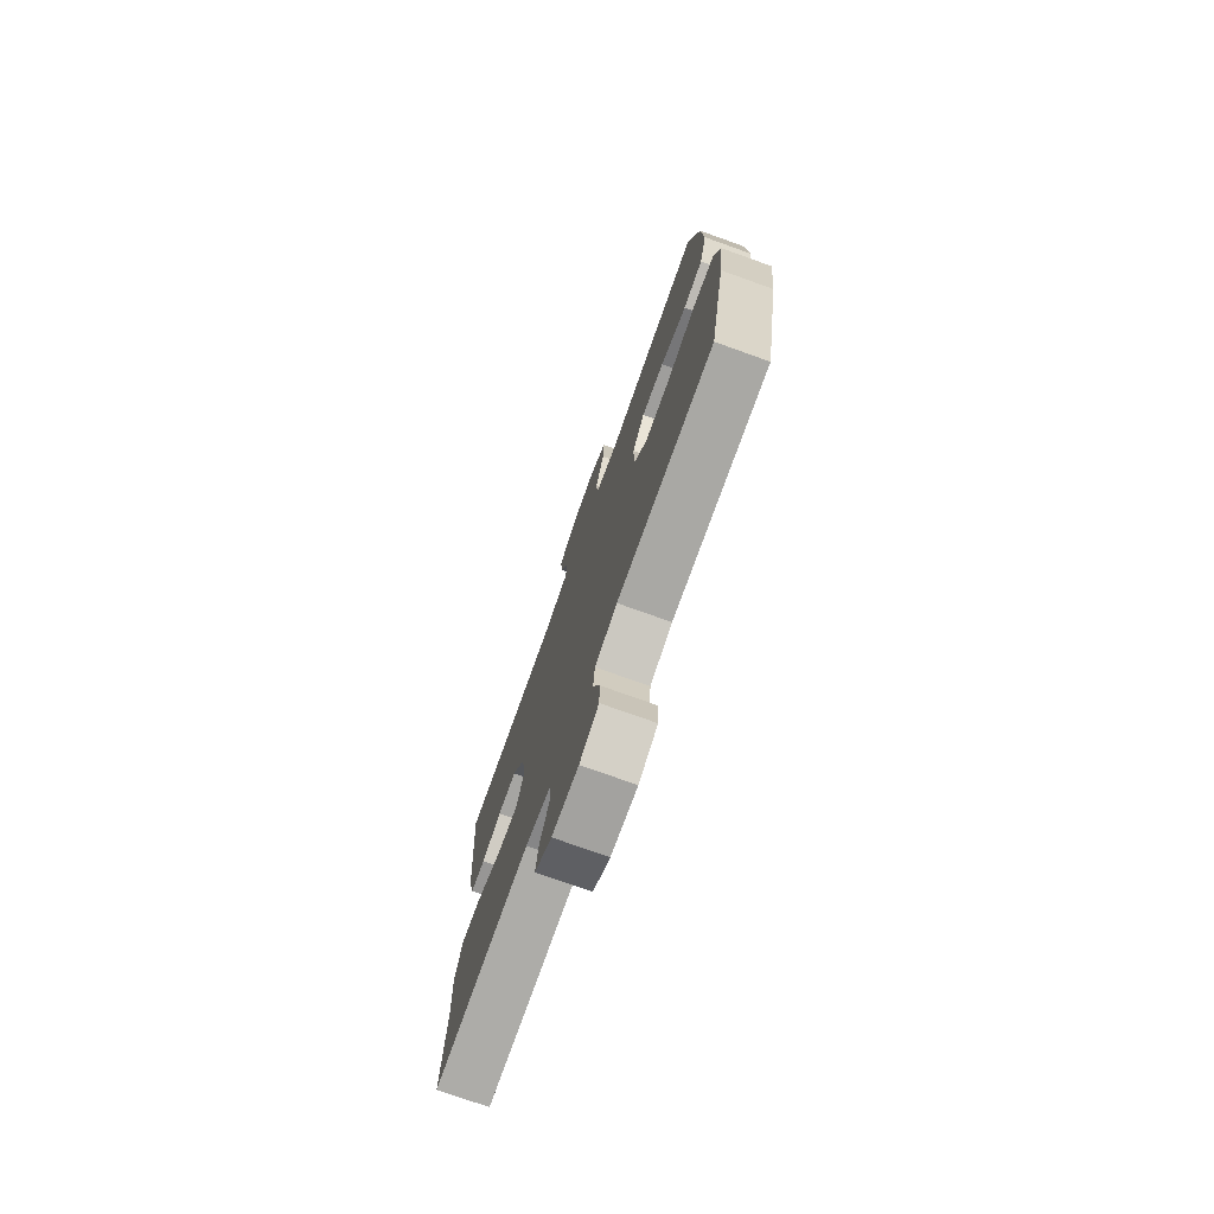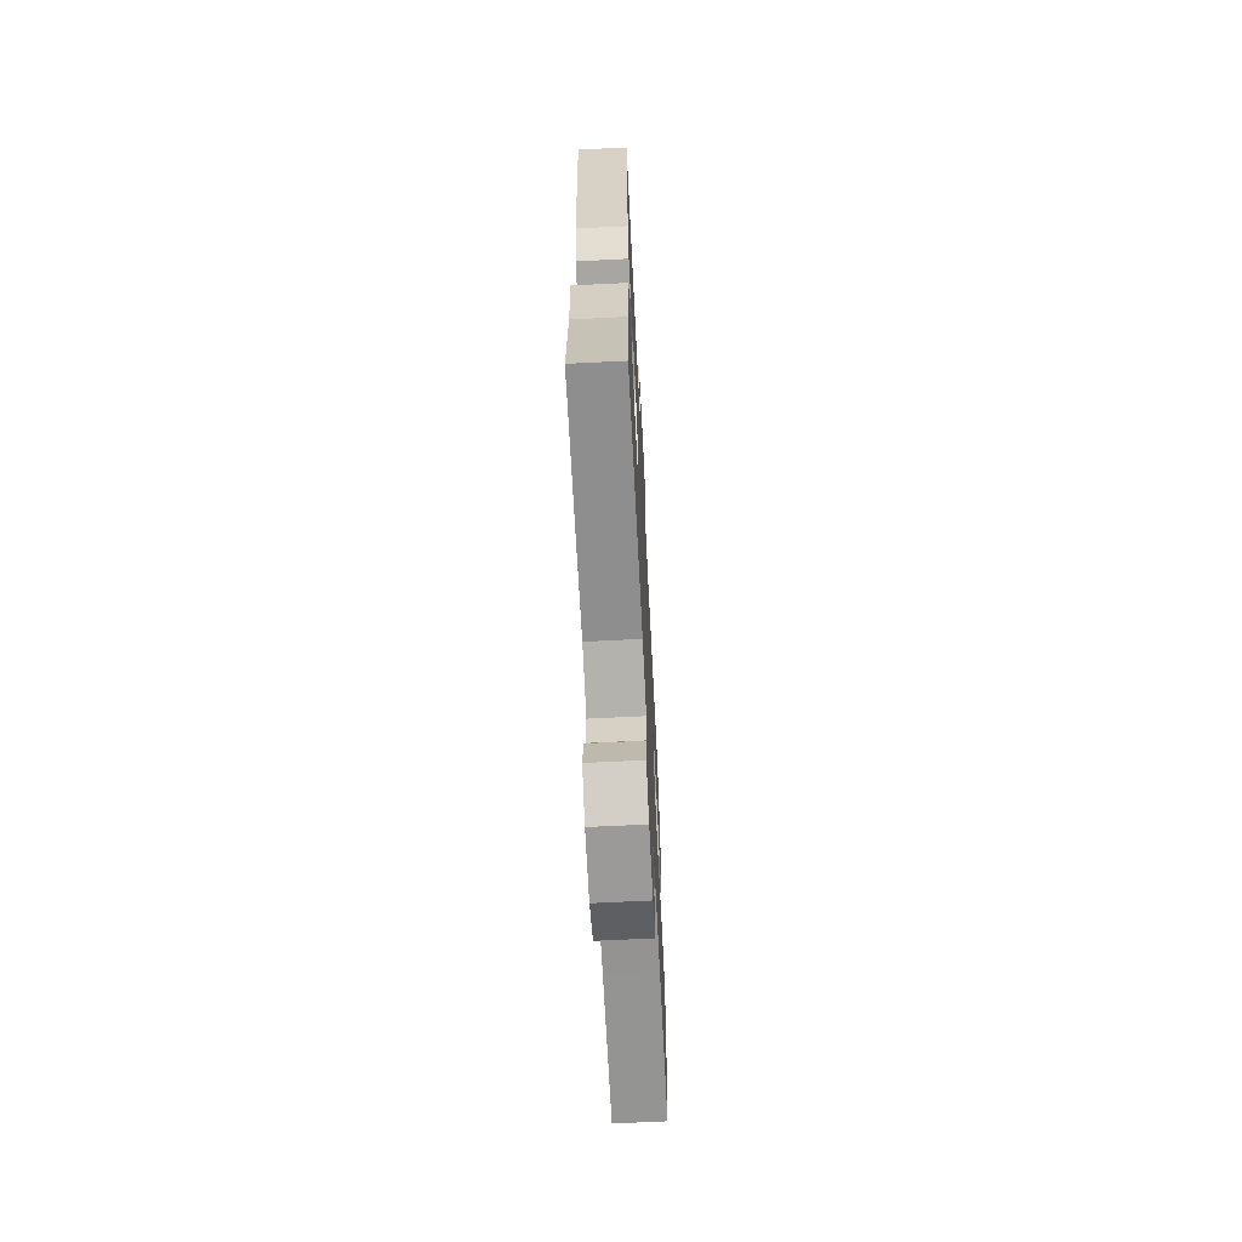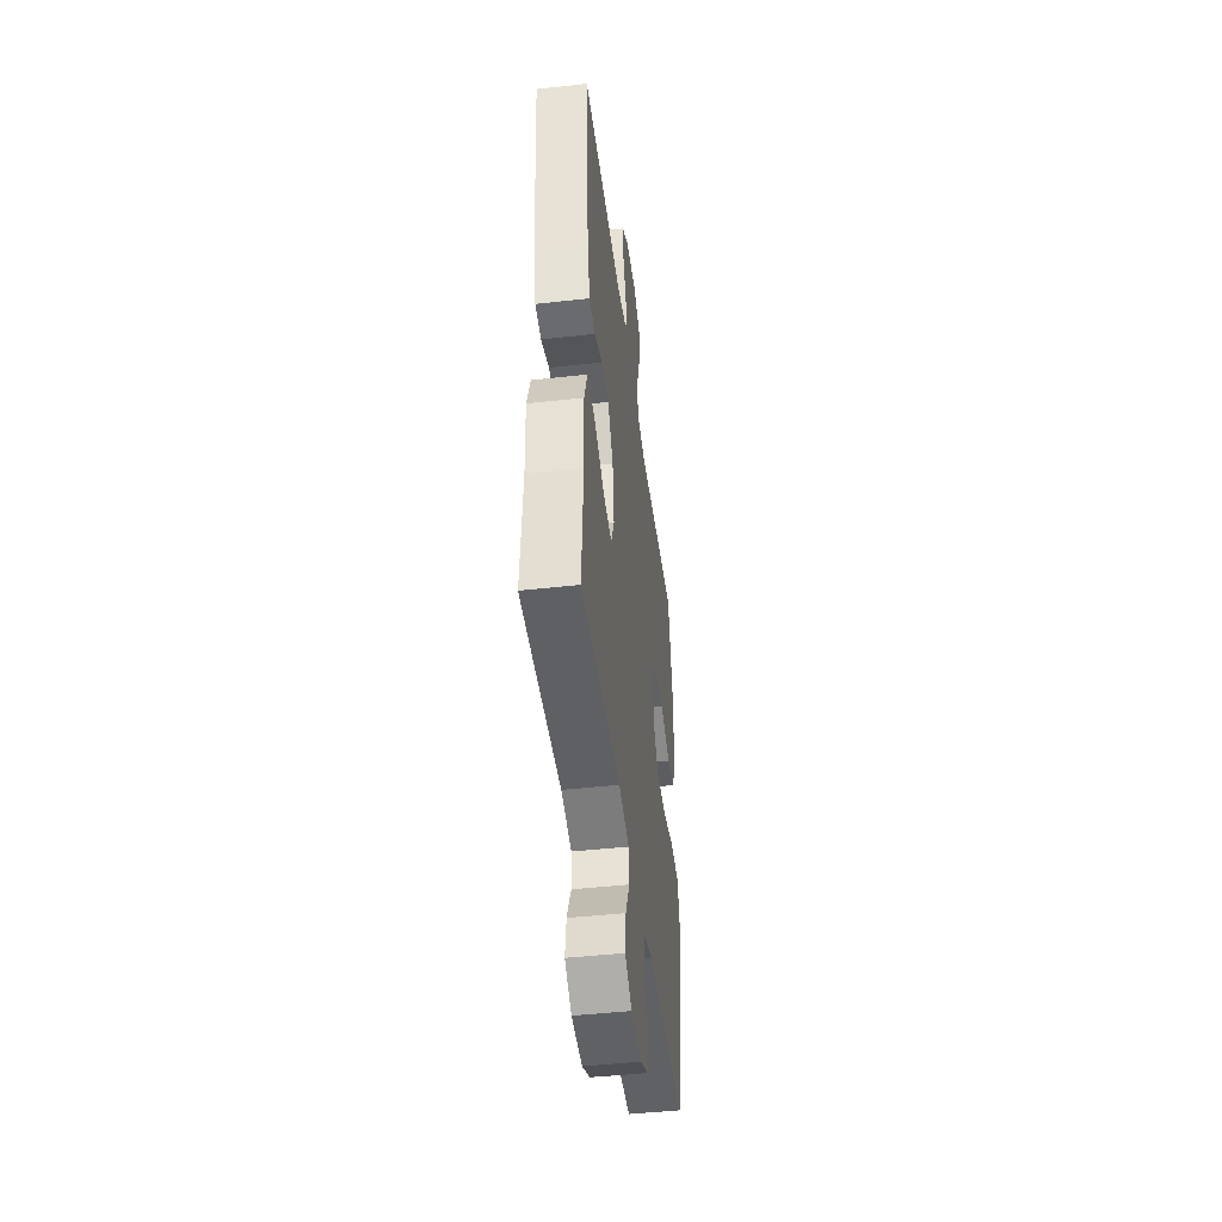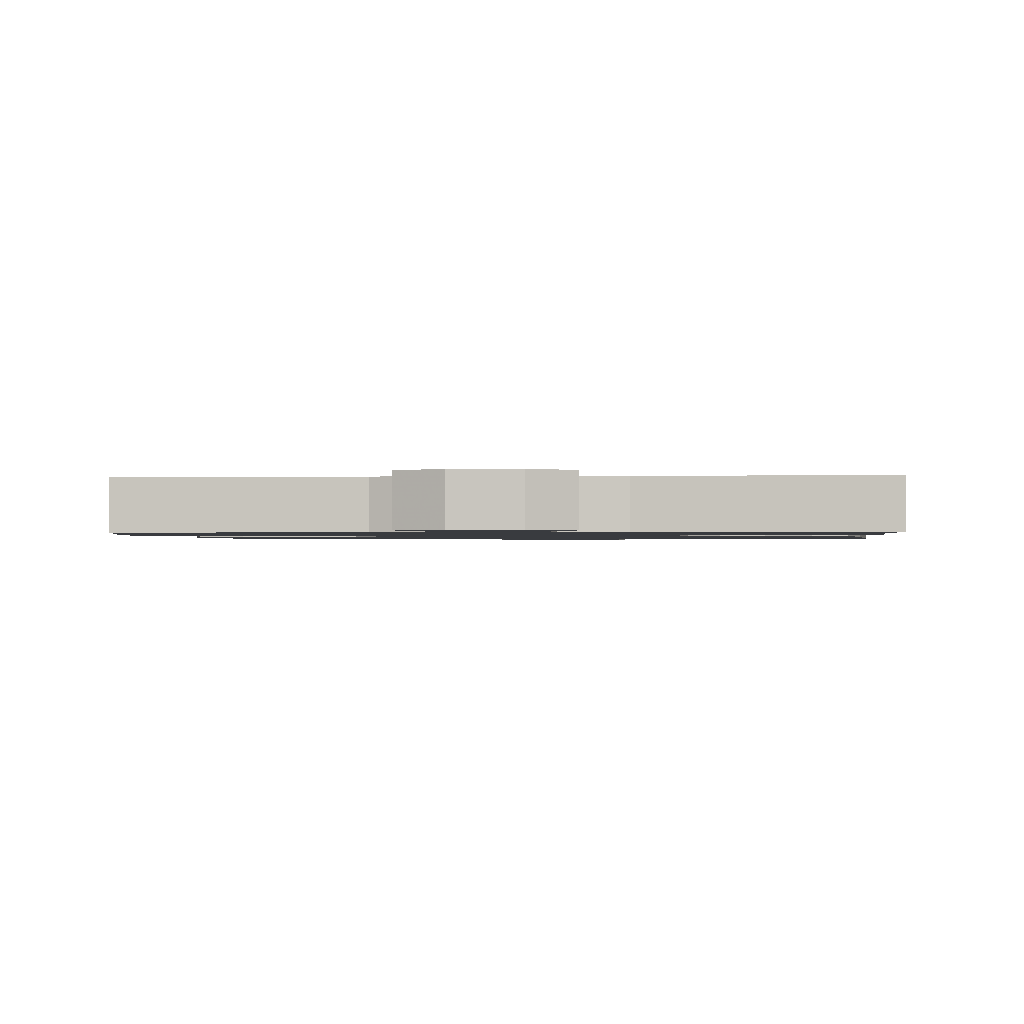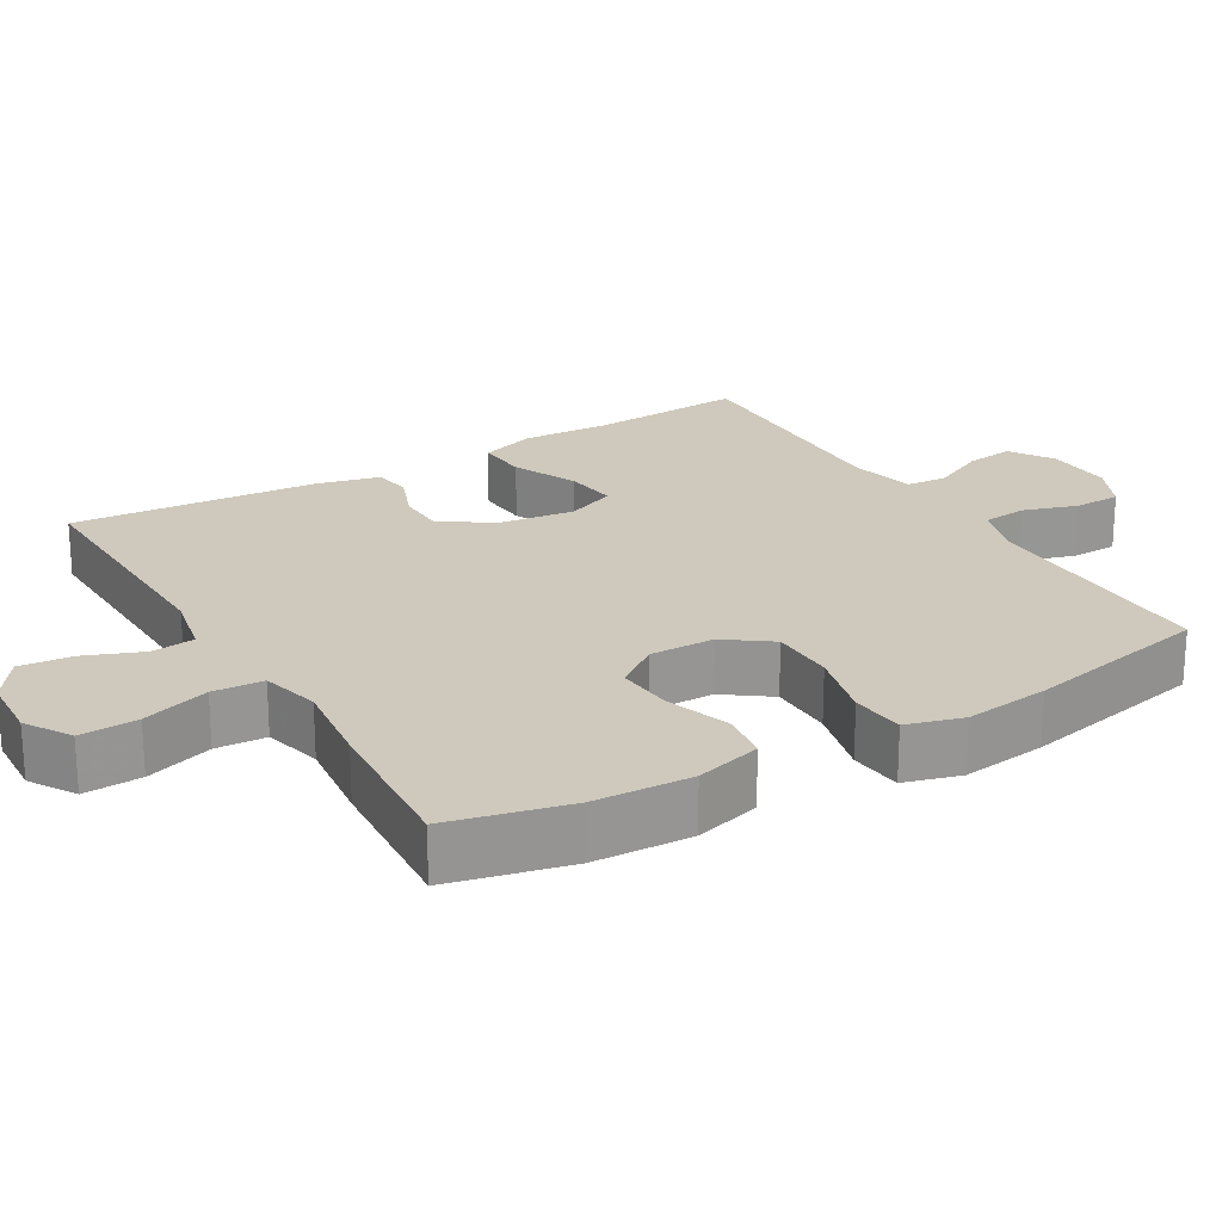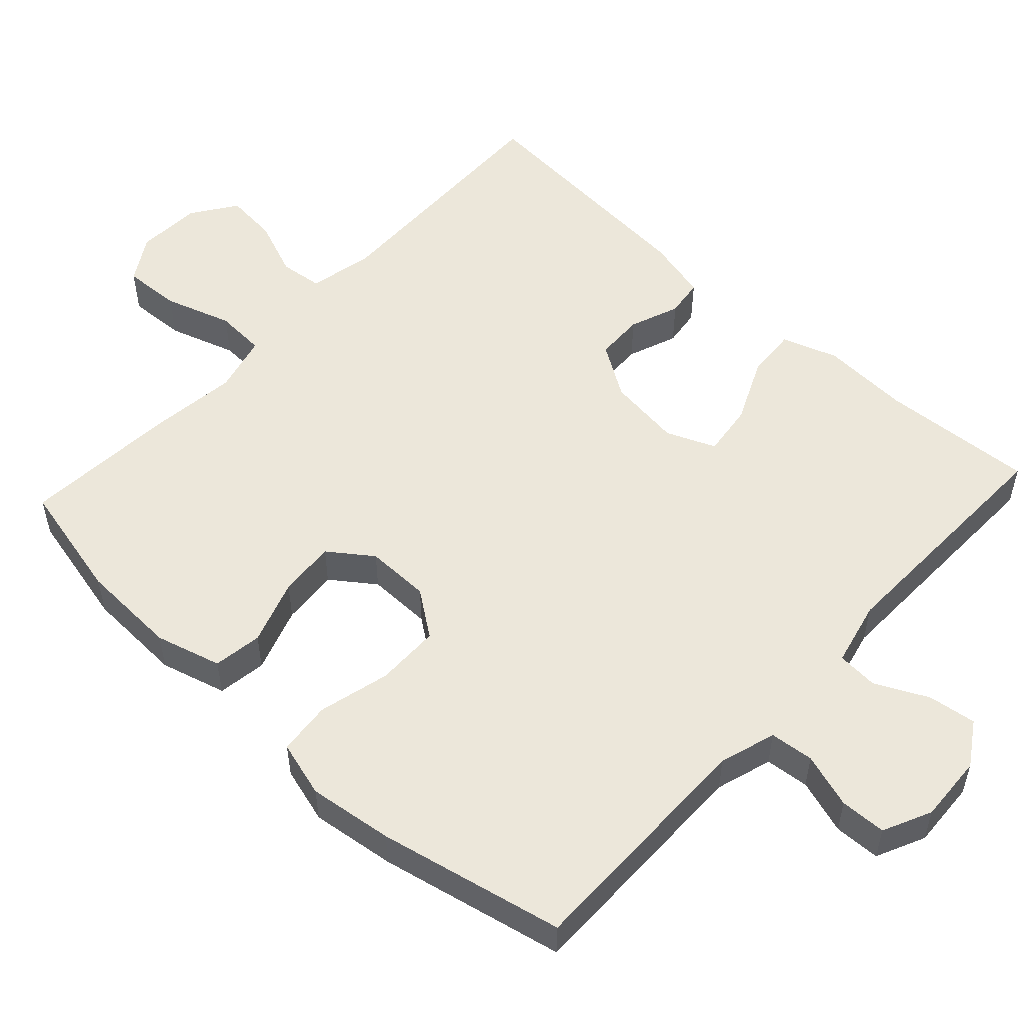
<metadata>
{"format":"obj","ext":"obj","renderer":"f3d","projection":"perspective","resolution":1024,"background":"white","views":[{"elev":-75.4,"azim":70.3,"up":"+Z"},{"elev":-66.4,"azim":-87.1,"up":"+Z"},{"elev":-45.8,"azim":-82.7,"up":"+Z"},{"elev":-1.1,"azim":-174.6,"up":"+Y"},{"elev":22.4,"azim":59.4,"up":"+Y"},{"elev":53.5,"azim":132.7,"up":"+Y"}]}
</metadata>
<code>
v 0.5 0.07 0.5
v 0.538 0.07 0.337
v 0.544 0.07 0.203
v 0.519 0.07 0.113
v 0.452 0.07 0.103
v 0.363 0.07 0.133
v 0.285 0.07 0.139
v 0.242 0.07 0.08
v 0.243 0.07 -0.008
v 0.288 0.07 -0.07
v 0.376 0.07 -0.071
v 0.474 0.07 -0.046
v 0.547 0.07 -0.053
v 0.569 0.07 -0.13
v 0.554 0.07 -0.246
v 0.5 0.07 -0.5
v 0.283 0.07 -0.498
v 0.167 0.07 -0.497
v 0.09 0.07 -0.521
v 0.084 0.07 -0.581
v 0.108 0.07 -0.656
v 0.106 0.07 -0.719
v 0.04 0.07 -0.75
v -0.052 0.07 -0.745
v -0.111 0.07 -0.707
v -0.102 0.07 -0.641
v -0.067 0.07 -0.569
v -0.071 0.07 -0.513
v -0.16 0.07 -0.492
v -0.5 0.07 -0.5
v -0.486 0.07 -0.289
v -0.492 0.07 -0.168
v -0.466 0.07 -0.092
v -0.396 0.07 -0.097
v -0.308 0.07 -0.137
v -0.236 0.07 -0.146
v -0.208 0.07 -0.079
v -0.221 0.07 0.022
v -0.267 0.07 0.094
v -0.333 0.07 0.096
v -0.401 0.07 0.07
v -0.453 0.07 0.077
v -0.474 0.07 0.162
v -0.5 0.07 0.5
v -0.152 0.07 0.492
v -0.064 0.07 0.511
v -0.057 0.07 0.57
v -0.088 0.07 0.648
v -0.095 0.07 0.72
v -0.034 0.07 0.762
v 0.055 0.07 0.767
v 0.117 0.07 0.729
v 0.113 0.07 0.65
v 0.083 0.07 0.558
v 0.087 0.07 0.489
v 0.167 0.07 0.469
v 0.289 0.07 0.484
v 0.5 0 0.5
v 0.538 0 0.337
v 0.544 0 0.203
v 0.519 0 0.113
v 0.452 0 0.103
v 0.363 0 0.133
v 0.285 0 0.139
v 0.242 0 0.08
v 0.243 0 -0.008
v 0.288 0 -0.07
v 0.376 0 -0.071
v 0.474 0 -0.046
v 0.547 0 -0.053
v 0.569 0 -0.13
v 0.554 0 -0.246
v 0.5 0 -0.5
v 0.283 0 -0.498
v 0.167 0 -0.497
v 0.09 0 -0.521
v 0.084 0 -0.581
v 0.108 0 -0.656
v 0.106 0 -0.719
v 0.04 0 -0.75
v -0.052 0 -0.745
v -0.111 0 -0.707
v -0.102 0 -0.641
v -0.067 0 -0.569
v -0.071 0 -0.513
v -0.16 0 -0.492
v -0.5 0 -0.5
v -0.486 0 -0.289
v -0.492 0 -0.168
v -0.466 0 -0.092
v -0.396 0 -0.097
v -0.308 0 -0.137
v -0.236 0 -0.146
v -0.208 0 -0.079
v -0.221 0 0.022
v -0.267 0 0.094
v -0.333 0 0.096
v -0.401 0 0.07
v -0.453 0 0.077
v -0.474 0 0.162
v -0.5 0 0.5
v -0.152 0 0.492
v -0.064 0 0.511
v -0.057 0 0.57
v -0.088 0 0.648
v -0.095 0 0.72
v -0.034 0 0.762
v 0.055 0 0.767
v 0.117 0 0.729
v 0.113 0 0.65
v 0.083 0 0.558
v 0.087 0 0.489
v 0.167 0 0.469
v 0.289 0 0.484
f 4 5 6
f 3 4 6
f 2 3 6
f 1 2 6
f 57 1 6
f 56 57 6
f 55 56 6 7
f 52 53 54
f 51 52 54
f 50 51 54
f 49 50 54
f 48 49 54
f 47 48 54
f 46 47 54 55
f 55 7 8
f 46 55 8
f 45 46 8
f 43 44 45
f 42 43 45
f 41 42 45
f 40 41 45
f 39 40 45 8
f 33 34 35
f 32 33 35
f 31 32 35
f 31 35 36
f 30 31 36
f 29 30 36
f 28 29 36 37
f 25 26 27
f 24 25 27
f 23 24 27
f 22 23 27
f 21 22 27
f 20 21 27
f 19 20 27 28
f 28 37 38
f 19 28 38
f 18 19 38
f 15 16 17
f 14 15 17
f 13 14 17
f 12 13 17
f 11 12 17
f 10 11 17 18
f 39 8 9
f 38 39 9
f 18 38 9
f 9 10 18
f 63 62 61
f 63 61 60
f 63 60 59
f 63 59 58
f 63 58 114
f 63 114 113
f 64 63 113 112
f 111 110 109
f 111 109 108
f 111 108 107
f 111 107 106
f 111 106 105
f 111 105 104
f 112 111 104 103
f 65 64 112
f 65 112 103
f 65 103 102
f 102 101 100
f 102 100 99
f 102 99 98
f 102 98 97
f 65 102 97 96
f 92 91 90
f 92 90 89
f 92 89 88
f 93 92 88
f 93 88 87
f 93 87 86
f 94 93 86 85
f 84 83 82
f 84 82 81
f 84 81 80
f 84 80 79
f 84 79 78
f 84 78 77
f 85 84 77 76
f 95 94 85
f 95 85 76
f 95 76 75
f 74 73 72
f 74 72 71
f 74 71 70
f 74 70 69
f 74 69 68
f 75 74 68 67
f 66 65 96
f 66 96 95
f 66 95 75
f 75 67 66
f 1 58 59 2
f 2 59 60 3
f 3 60 61 4
f 4 61 62 5
f 5 62 63 6
f 6 63 64 7
f 7 64 65 8
f 8 65 66 9
f 9 66 67 10
f 10 67 68 11
f 11 68 69 12
f 12 69 70 13
f 13 70 71 14
f 14 71 72 15
f 15 72 73 16
f 16 73 74 17
f 17 74 75 18
f 18 75 76 19
f 19 76 77 20
f 20 77 78 21
f 21 78 79 22
f 22 79 80 23
f 23 80 81 24
f 24 81 82 25
f 25 82 83 26
f 26 83 84 27
f 27 84 85 28
f 28 85 86 29
f 29 86 87 30
f 30 87 88 31
f 31 88 89 32
f 32 89 90 33
f 33 90 91 34
f 34 91 92 35
f 35 92 93 36
f 36 93 94 37
f 37 94 95 38
f 38 95 96 39
f 39 96 97 40
f 40 97 98 41
f 41 98 99 42
f 42 99 100 43
f 43 100 101 44
f 44 101 102 45
f 45 102 103 46
f 46 103 104 47
f 47 104 105 48
f 48 105 106 49
f 49 106 107 50
f 50 107 108 51
f 51 108 109 52
f 52 109 110 53
f 53 110 111 54
f 54 111 112 55
f 55 112 113 56
f 56 113 114 57
f 57 114 58 1

</code>
